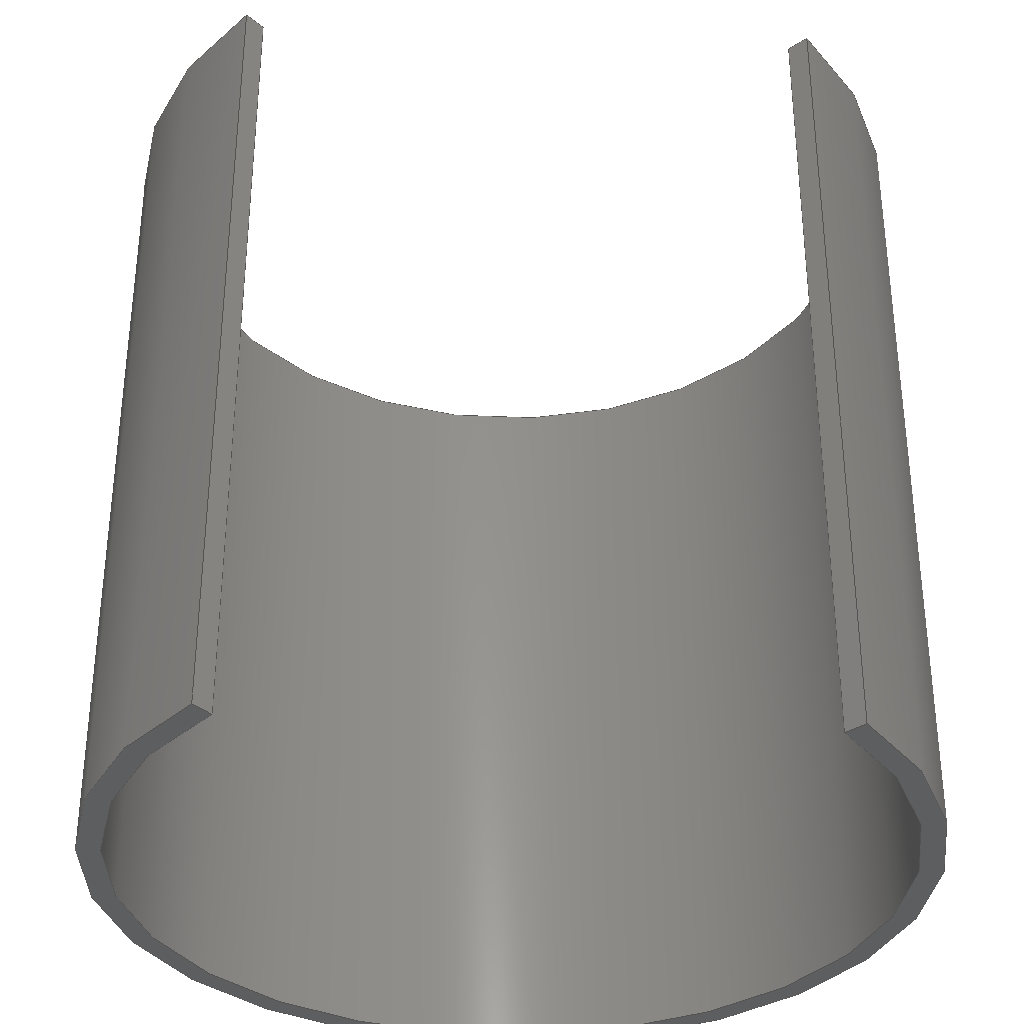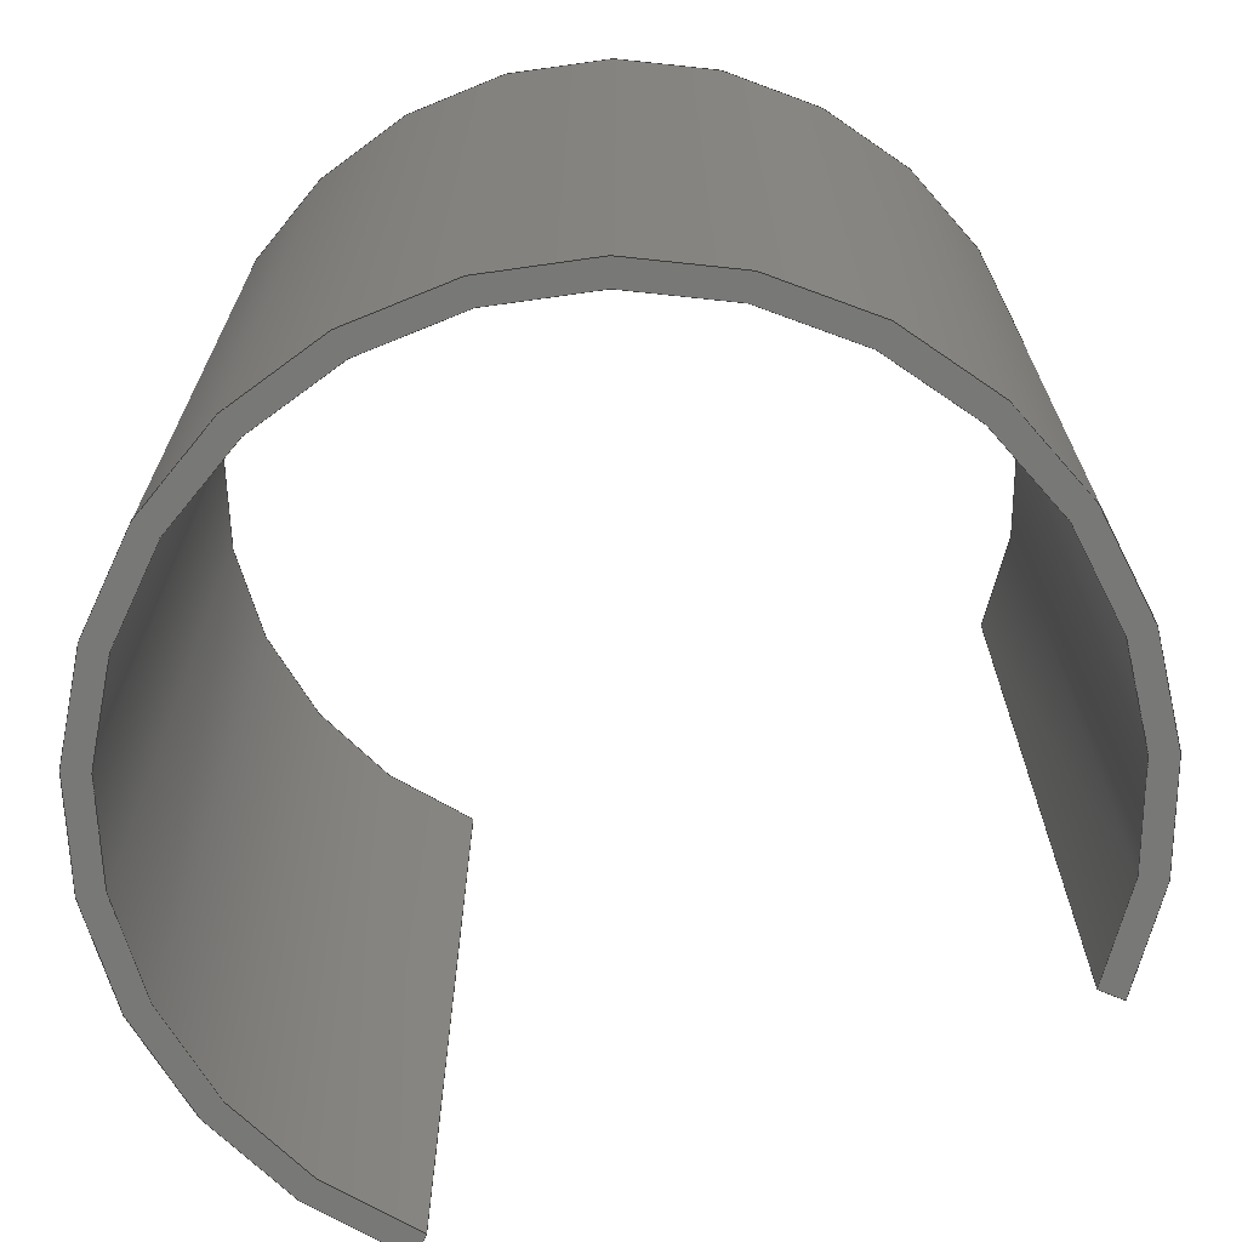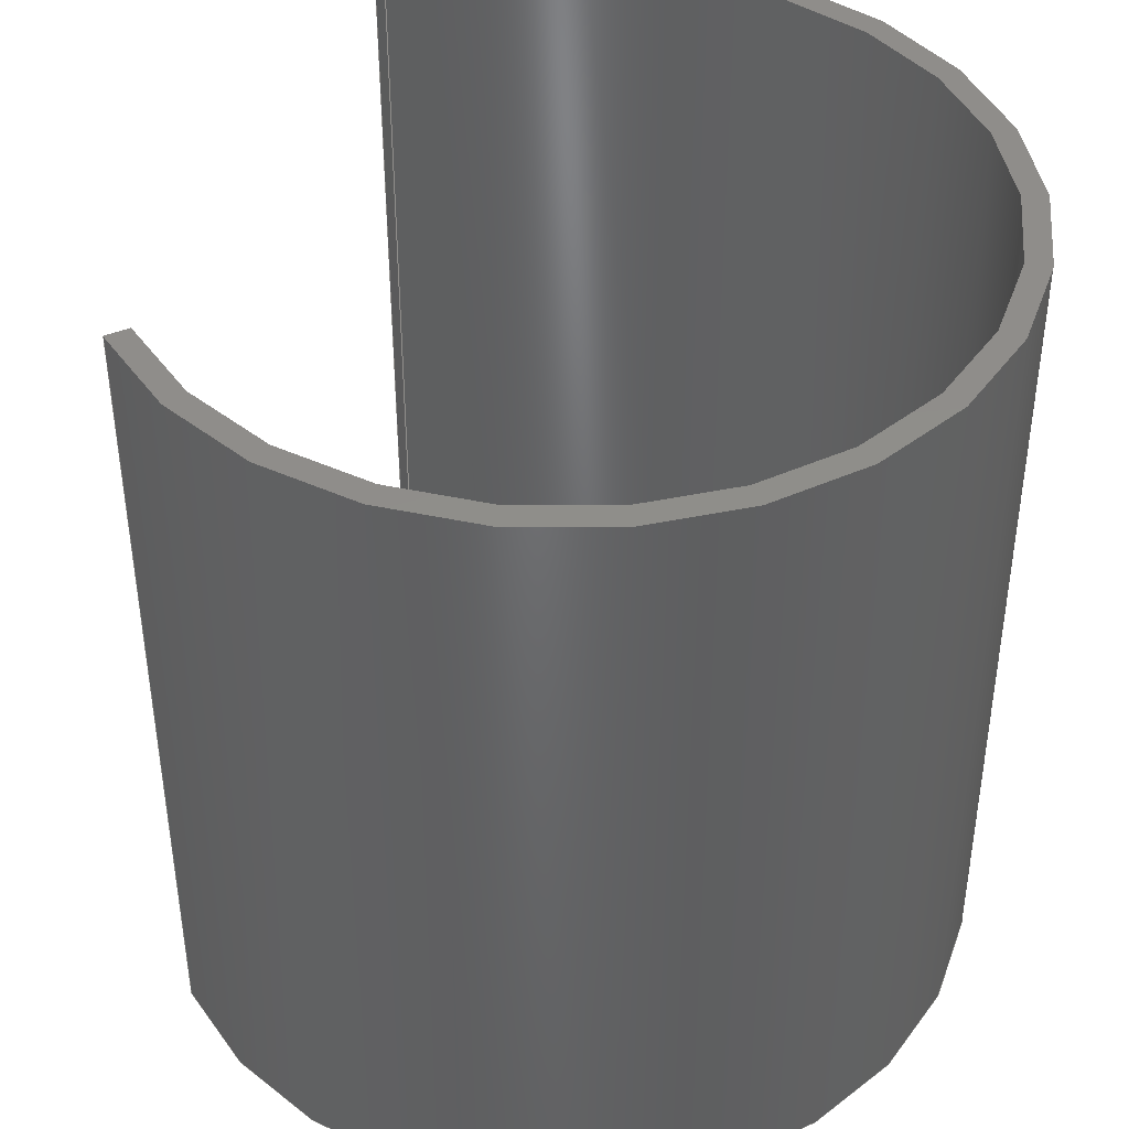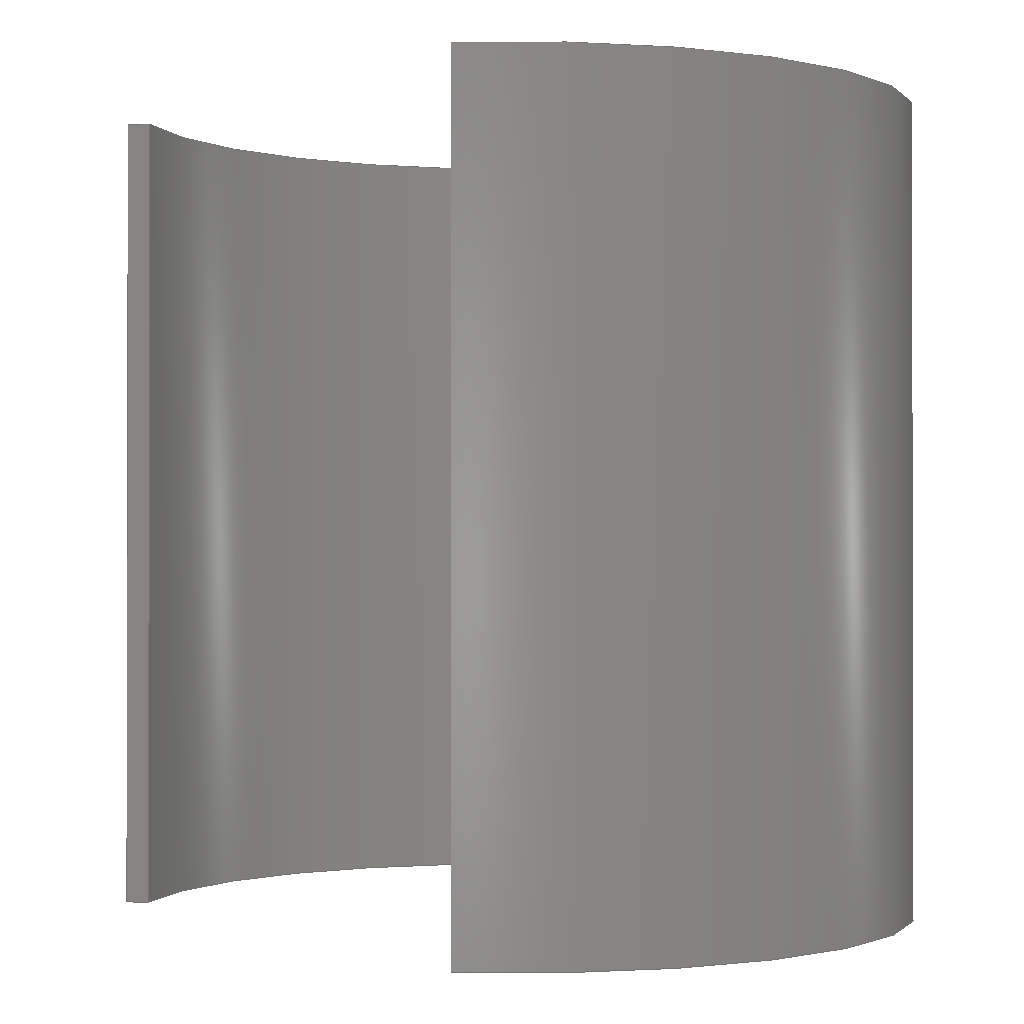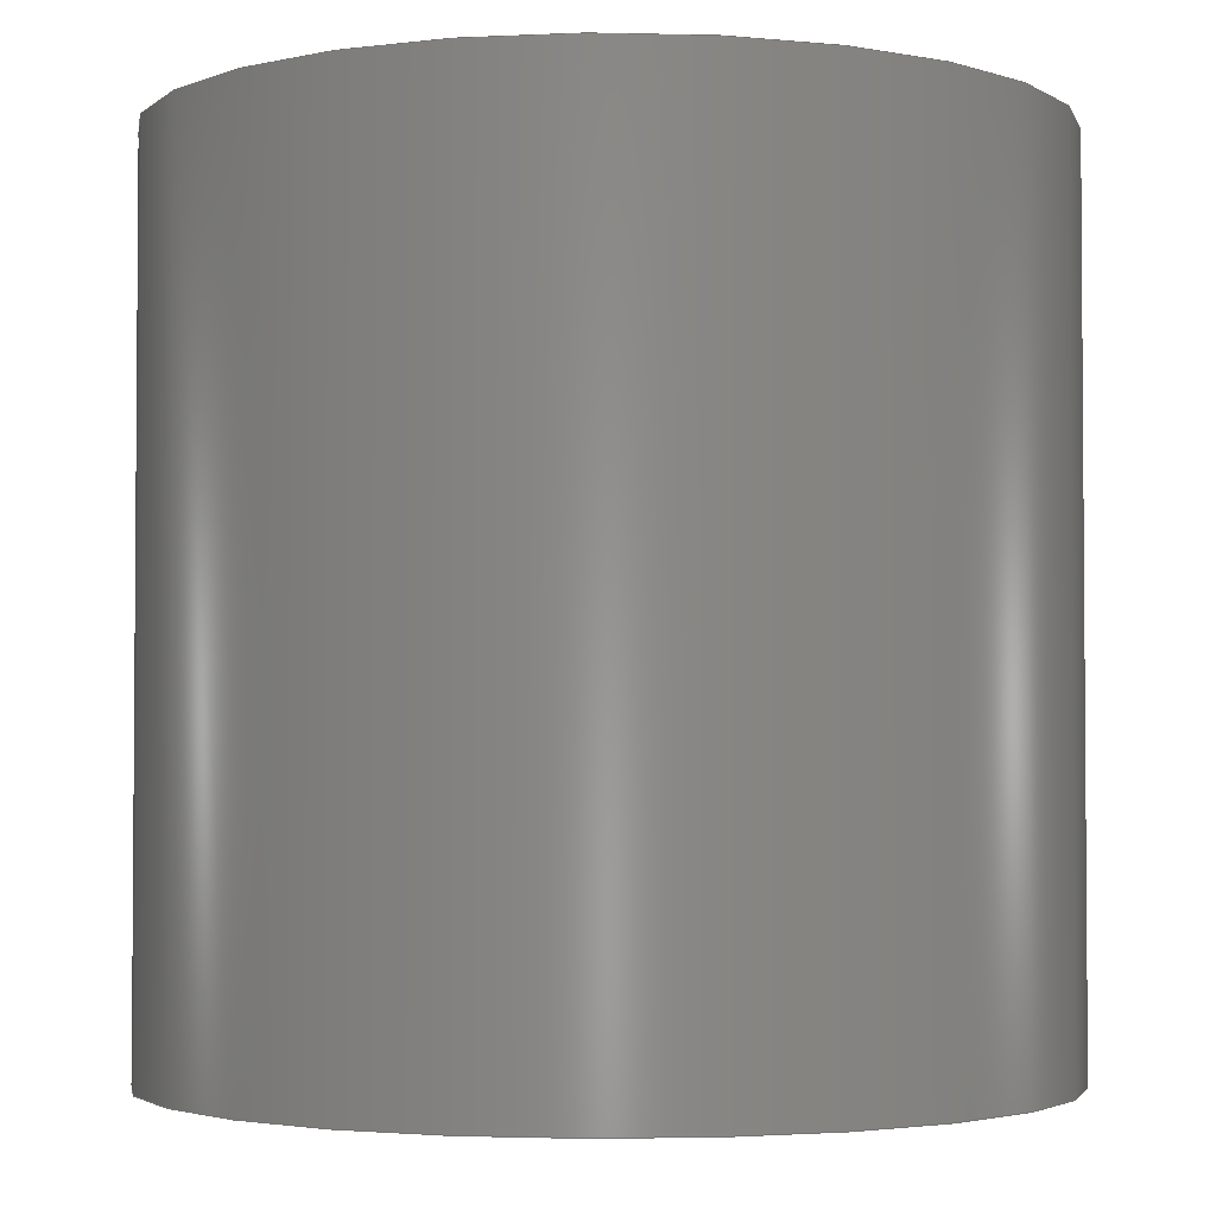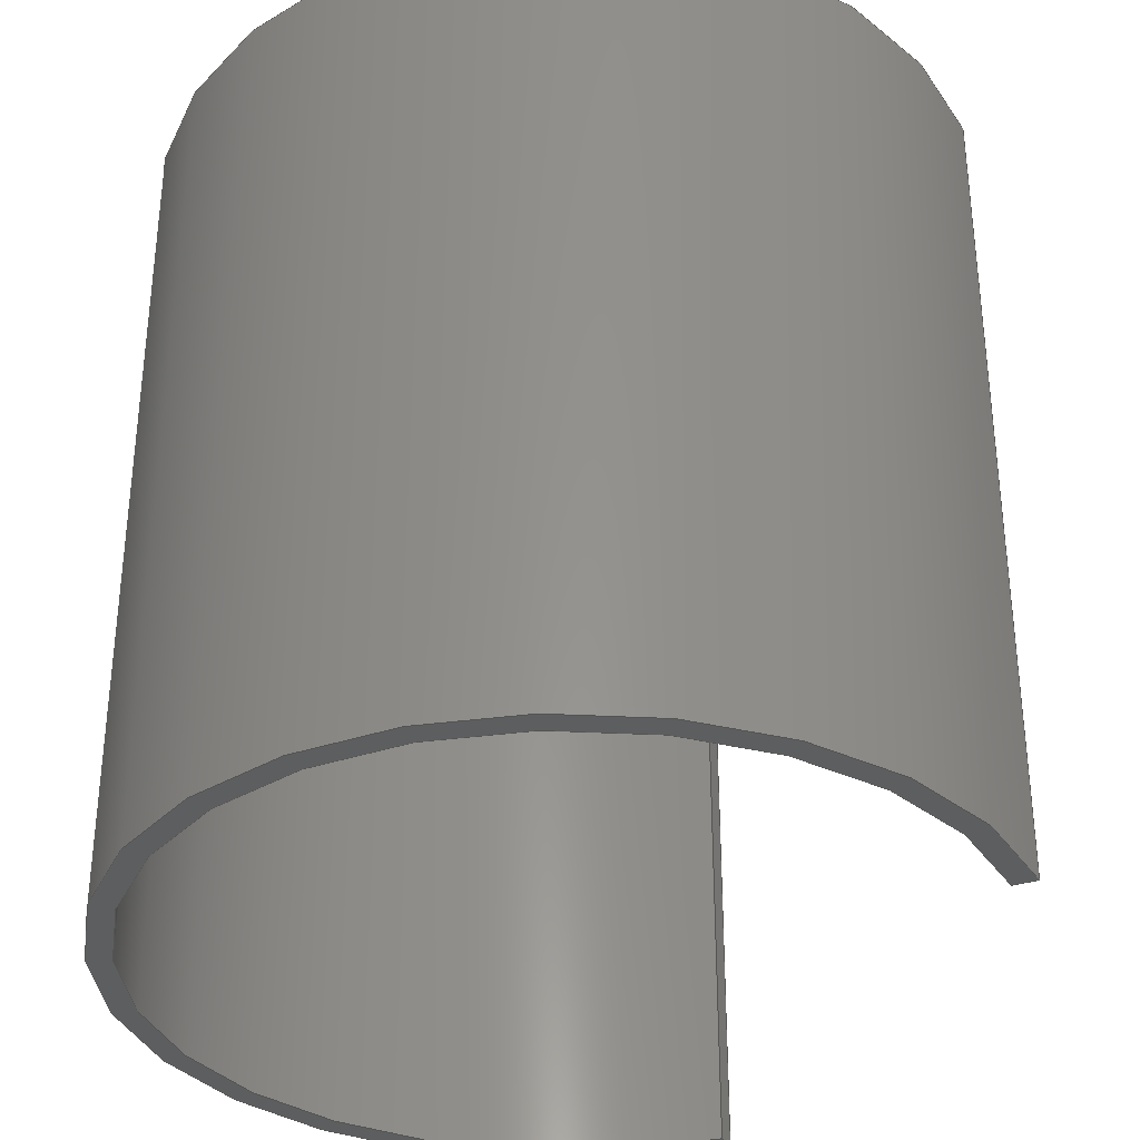
<metadata>
{"format":"step","ext":"step","renderer":"f3d","projection":"perspective","resolution":1024,"background":"white","views":[{"elev":-34.7,"azim":41.7,"up":"+Z"},{"elev":-70.7,"azim":-112.7,"up":"+Z"},{"elev":42.4,"azim":154.2,"up":"+Z"},{"elev":-0.7,"azim":97.6,"up":"+Z"},{"elev":-2.8,"azim":-154.0,"up":"+Z"},{"elev":-34.5,"azim":-67.9,"up":"+Z"}]}
</metadata>
<code>
ISO-10303-21;
DATA;
#1 = APPLICATION_PROTOCOL_DEFINITION('international standard',
  'automotive_design',2000,#2);
#2 = APPLICATION_CONTEXT(
  'core data for automotive mechanical design processes');
#3 = SHAPE_DEFINITION_REPRESENTATION(#4,#10);
#4 = PRODUCT_DEFINITION_SHAPE('','',#5);
#5 = PRODUCT_DEFINITION('design','',#6,#9);
#6 = PRODUCT_DEFINITION_FORMATION('','',#7);
#7 = PRODUCT('Body','Body','',(#8));
#8 = PRODUCT_CONTEXT('',#2,'mechanical');
#9 = PRODUCT_DEFINITION_CONTEXT('part definition',#2,'design');
#10 = ADVANCED_BREP_SHAPE_REPRESENTATION('',(#11,#15),#169);
#11 = AXIS2_PLACEMENT_3D('',#12,#13,#14);
#12 = CARTESIAN_POINT('',(0,0,0));
#13 = DIRECTION('',(0,0,1));
#14 = DIRECTION('',(1,0,-0));
#15 = MANIFOLD_SOLID_BREP('',#16);
#16 = CLOSED_SHELL('',(#17,#57,#90,#121,#145,#157));
#17 = ADVANCED_FACE('',(#18),#52,.F.);
#18 = FACE_BOUND('',#19,.F.);
#19 = EDGE_LOOP('',(#20,#30,#38,#46));
#20 = ORIENTED_EDGE('',*,*,#21,.T.);
#21 = EDGE_CURVE('',#22,#24,#26,.T.);
#22 = VERTEX_POINT('',#23);
#23 = CARTESIAN_POINT('',(3.3,0,0));
#24 = VERTEX_POINT('',#25);
#25 = CARTESIAN_POINT('',(3.3,0,7));
#26 = LINE('',#27,#28);
#27 = CARTESIAN_POINT('',(3.3,0,0));
#28 = VECTOR('',#29,1);
#29 = DIRECTION('',(0,0,1));
#30 = ORIENTED_EDGE('',*,*,#31,.T.);
#31 = EDGE_CURVE('',#24,#32,#34,.T.);
#32 = VERTEX_POINT('',#33);
#33 = CARTESIAN_POINT('',(3.5,0,7));
#34 = LINE('',#35,#36);
#35 = CARTESIAN_POINT('',(3.3,0,7));
#36 = VECTOR('',#37,1);
#37 = DIRECTION('',(1,0,0));
#38 = ORIENTED_EDGE('',*,*,#39,.F.);
#39 = EDGE_CURVE('',#40,#32,#42,.T.);
#40 = VERTEX_POINT('',#41);
#41 = CARTESIAN_POINT('',(3.5,0,0));
#42 = LINE('',#43,#44);
#43 = CARTESIAN_POINT('',(3.5,0,0));
#44 = VECTOR('',#45,1);
#45 = DIRECTION('',(0,0,1));
#46 = ORIENTED_EDGE('',*,*,#47,.F.);
#47 = EDGE_CURVE('',#22,#40,#48,.T.);
#48 = LINE('',#49,#50);
#49 = CARTESIAN_POINT('',(3.3,0,0));
#50 = VECTOR('',#51,1);
#51 = DIRECTION('',(1,0,0));
#52 = PLANE('',#53);
#53 = AXIS2_PLACEMENT_3D('',#54,#55,#56);
#54 = CARTESIAN_POINT('',(3.3,0,0));
#55 = DIRECTION('',(0,1,0));
#56 = DIRECTION('',(1,0,0));
#57 = ADVANCED_FACE('',(#58),#85,.T.);
#58 = FACE_BOUND('',#59,.F.);
#59 = EDGE_LOOP('',(#60,#61,#70,#78));
#60 = ORIENTED_EDGE('',*,*,#39,.T.);
#61 = ORIENTED_EDGE('',*,*,#62,.T.);
#62 = EDGE_CURVE('',#32,#63,#65,.T.);
#63 = VERTEX_POINT('',#64);
#64 = CARTESIAN_POINT('',(-6.429e-16,-3.5,7));
#65 = CIRCLE('',#66,3.5);
#66 = AXIS2_PLACEMENT_3D('',#67,#68,#69);
#67 = CARTESIAN_POINT('',(9.067e-32,0,7));
#68 = DIRECTION('',(0,0,1));
#69 = DIRECTION('',(1,0,0));
#70 = ORIENTED_EDGE('',*,*,#71,.F.);
#71 = EDGE_CURVE('',#72,#63,#74,.T.);
#72 = VERTEX_POINT('',#73);
#73 = CARTESIAN_POINT('',(-6.429e-16,-3.5,0));
#74 = LINE('',#75,#76);
#75 = CARTESIAN_POINT('',(-6.429e-16,-3.5,0));
#76 = VECTOR('',#77,1);
#77 = DIRECTION('',(0,0,1));
#78 = ORIENTED_EDGE('',*,*,#79,.F.);
#79 = EDGE_CURVE('',#40,#72,#80,.T.);
#80 = CIRCLE('',#81,3.5);
#81 = AXIS2_PLACEMENT_3D('',#82,#83,#84);
#82 = CARTESIAN_POINT('',(9.067e-32,0,0));
#83 = DIRECTION('',(0,0,1));
#84 = DIRECTION('',(1,0,0));
#85 = CYLINDRICAL_SURFACE('',#86,3.5);
#86 = AXIS2_PLACEMENT_3D('',#87,#88,#89);
#87 = CARTESIAN_POINT('',(9.067e-32,0,0));
#88 = DIRECTION('',(-0,-0,-1));
#89 = DIRECTION('',(1,0,0));
#90 = ADVANCED_FACE('',(#91),#116,.T.);
#91 = FACE_BOUND('',#92,.T.);
#92 = EDGE_LOOP('',(#93,#103,#109,#110));
#93 = ORIENTED_EDGE('',*,*,#94,.T.);
#94 = EDGE_CURVE('',#95,#97,#99,.T.);
#95 = VERTEX_POINT('',#96);
#96 = CARTESIAN_POINT('',(-6.062e-16,-3.3,0));
#97 = VERTEX_POINT('',#98);
#98 = CARTESIAN_POINT('',(-6.062e-16,-3.3,7));
#99 = LINE('',#100,#101);
#100 = CARTESIAN_POINT('',(-6.062e-16,-3.3,0));
#101 = VECTOR('',#102,1);
#102 = DIRECTION('',(0,0,1));
#103 = ORIENTED_EDGE('',*,*,#104,.T.);
#104 = EDGE_CURVE('',#97,#63,#105,.T.);
#105 = LINE('',#106,#107);
#106 = CARTESIAN_POINT('',(-6.062e-16,-3.3,7));
#107 = VECTOR('',#108,1);
#108 = DIRECTION('',(-1.837e-16,-1,0));
#109 = ORIENTED_EDGE('',*,*,#71,.F.);
#110 = ORIENTED_EDGE('',*,*,#111,.F.);
#111 = EDGE_CURVE('',#95,#72,#112,.T.);
#112 = LINE('',#113,#114);
#113 = CARTESIAN_POINT('',(-6.062e-16,-3.3,0));
#114 = VECTOR('',#115,1);
#115 = DIRECTION('',(-1.837e-16,-1,0));
#116 = PLANE('',#117);
#117 = AXIS2_PLACEMENT_3D('',#118,#119,#120);
#118 = CARTESIAN_POINT('',(-6.062e-16,-3.3,0));
#119 = DIRECTION('',(1,-1.837e-16,0));
#120 = DIRECTION('',(-1.837e-16,-1,0));
#121 = ADVANCED_FACE('',(#122),#140,.F.);
#122 = FACE_BOUND('',#123,.T.);
#123 = EDGE_LOOP('',(#124,#125,#132,#133));
#124 = ORIENTED_EDGE('',*,*,#21,.T.);
#125 = ORIENTED_EDGE('',*,*,#126,.T.);
#126 = EDGE_CURVE('',#24,#97,#127,.T.);
#127 = CIRCLE('',#128,3.3);
#128 = AXIS2_PLACEMENT_3D('',#129,#130,#131);
#129 = CARTESIAN_POINT('',(9.067e-32,0,7));
#130 = DIRECTION('',(0,0,1));
#131 = DIRECTION('',(1,0,0));
#132 = ORIENTED_EDGE('',*,*,#94,.F.);
#133 = ORIENTED_EDGE('',*,*,#134,.F.);
#134 = EDGE_CURVE('',#22,#95,#135,.T.);
#135 = CIRCLE('',#136,3.3);
#136 = AXIS2_PLACEMENT_3D('',#137,#138,#139);
#137 = CARTESIAN_POINT('',(9.067e-32,0,0));
#138 = DIRECTION('',(0,0,1));
#139 = DIRECTION('',(1,0,0));
#140 = CYLINDRICAL_SURFACE('',#141,3.3);
#141 = AXIS2_PLACEMENT_3D('',#142,#143,#144);
#142 = CARTESIAN_POINT('',(9.067e-32,0,0));
#143 = DIRECTION('',(-0,-0,-1));
#144 = DIRECTION('',(1,0,0));
#145 = ADVANCED_FACE('',(#146),#152,.F.);
#146 = FACE_BOUND('',#147,.F.);
#147 = EDGE_LOOP('',(#148,#149,#150,#151));
#148 = ORIENTED_EDGE('',*,*,#47,.T.);
#149 = ORIENTED_EDGE('',*,*,#79,.T.);
#150 = ORIENTED_EDGE('',*,*,#111,.F.);
#151 = ORIENTED_EDGE('',*,*,#134,.F.);
#152 = PLANE('',#153);
#153 = AXIS2_PLACEMENT_3D('',#154,#155,#156);
#154 = CARTESIAN_POINT('',(-0.5362,0.5362,0));
#155 = DIRECTION('',(0,0,1));
#156 = DIRECTION('',(1,0,0));
#157 = ADVANCED_FACE('',(#158),#164,.T.);
#158 = FACE_BOUND('',#159,.T.);
#159 = EDGE_LOOP('',(#160,#161,#162,#163));
#160 = ORIENTED_EDGE('',*,*,#31,.T.);
#161 = ORIENTED_EDGE('',*,*,#62,.T.);
#162 = ORIENTED_EDGE('',*,*,#104,.F.);
#163 = ORIENTED_EDGE('',*,*,#126,.F.);
#164 = PLANE('',#165);
#165 = AXIS2_PLACEMENT_3D('',#166,#167,#168);
#166 = CARTESIAN_POINT('',(-0.5362,0.5362,7));
#167 = DIRECTION('',(0,0,1));
#168 = DIRECTION('',(1,0,0));
#169 = ( GEOMETRIC_REPRESENTATION_CONTEXT(3) 
GLOBAL_UNCERTAINTY_ASSIGNED_CONTEXT((#173)) GLOBAL_UNIT_ASSIGNED_CONTEXT
((#170,#171,#172)) REPRESENTATION_CONTEXT('Context #1',
  '3D Context with UNIT and UNCERTAINTY') );
#170 = ( LENGTH_UNIT() NAMED_UNIT(*) SI_UNIT(.MILLI.,.METRE.) );
#171 = ( NAMED_UNIT(*) PLANE_ANGLE_UNIT() SI_UNIT($,.RADIAN.) );
#172 = ( NAMED_UNIT(*) SI_UNIT($,.STERADIAN.) SOLID_ANGLE_UNIT() );
#173 = UNCERTAINTY_MEASURE_WITH_UNIT(LENGTH_MEASURE(1e-07),#170,
  'distance_accuracy_value','confusion accuracy');
#174 = PRODUCT_RELATED_PRODUCT_CATEGORY('part',$,(#7));
#175 = MECHANICAL_DESIGN_GEOMETRIC_PRESENTATION_REPRESENTATION('',(#176)
  ,#169);
#176 = STYLED_ITEM('color',(#177),#15);
#177 = PRESENTATION_STYLE_ASSIGNMENT((#178,#184));
#178 = SURFACE_STYLE_USAGE(.BOTH.,#179);
#179 = SURFACE_SIDE_STYLE('',(#180));
#180 = SURFACE_STYLE_FILL_AREA(#181);
#181 = FILL_AREA_STYLE('',(#182));
#182 = FILL_AREA_STYLE_COLOUR('',#183);
#183 = COLOUR_RGB('',0.4471,0.4745,0.502);
#184 = CURVE_STYLE('',#185,POSITIVE_LENGTH_MEASURE(0.1),#186);
#185 = DRAUGHTING_PRE_DEFINED_CURVE_FONT('continuous');
#186 = COLOUR_RGB('',0.09804,0.09804,
  0.09804);
ENDSEC;
END-ISO-10303-21;

</code>
